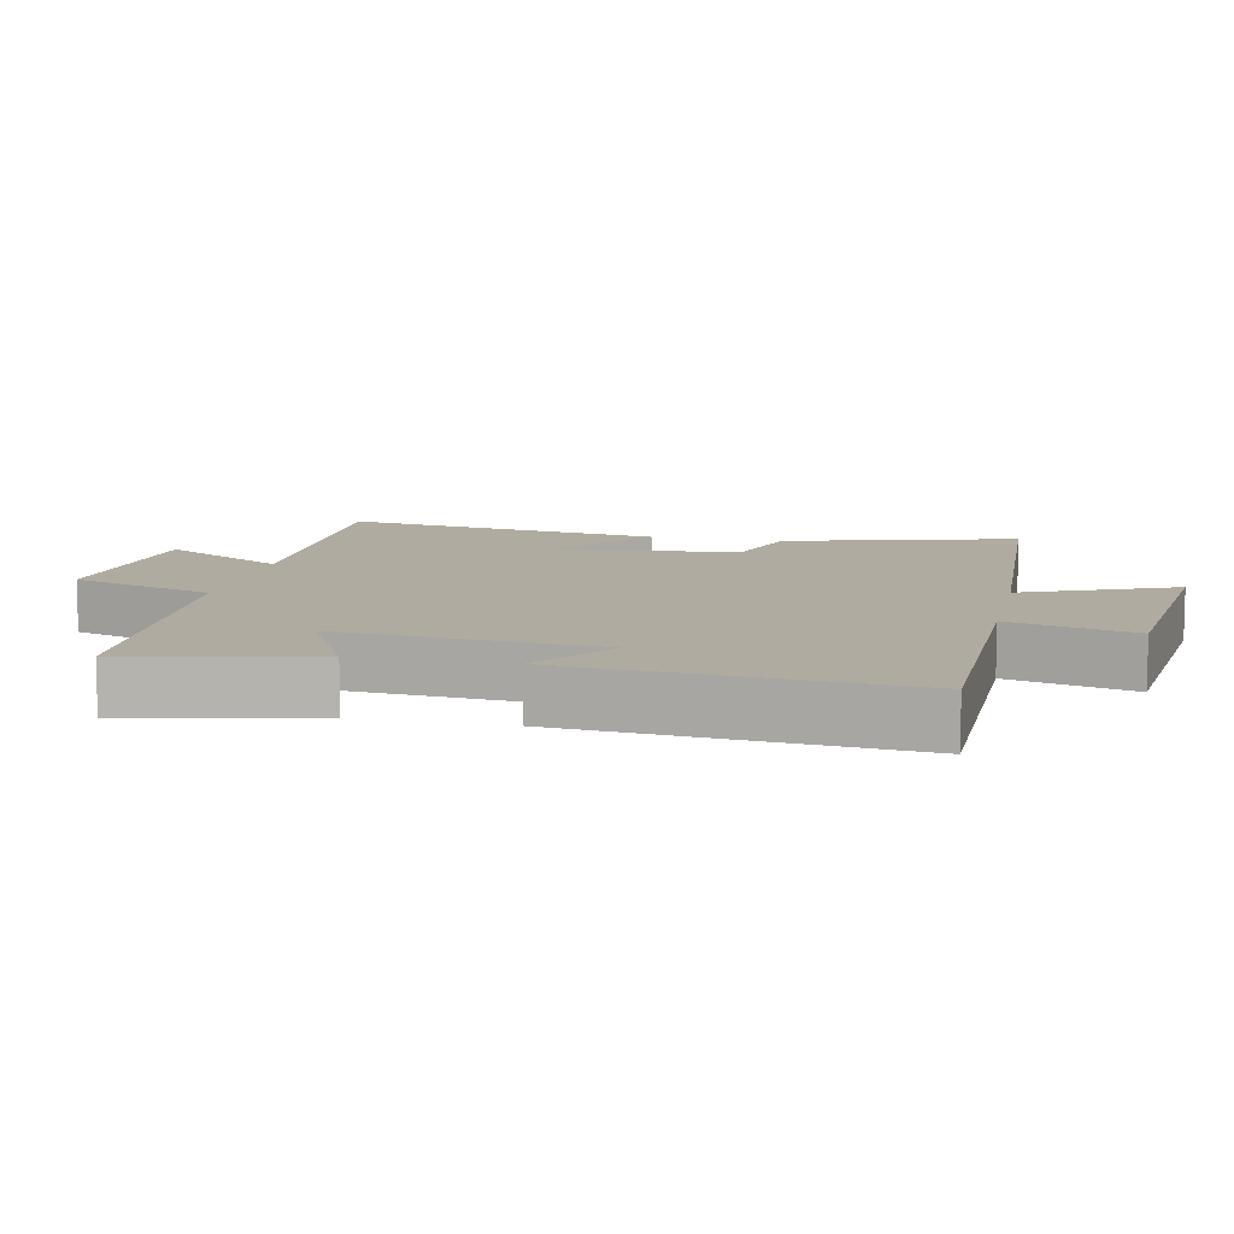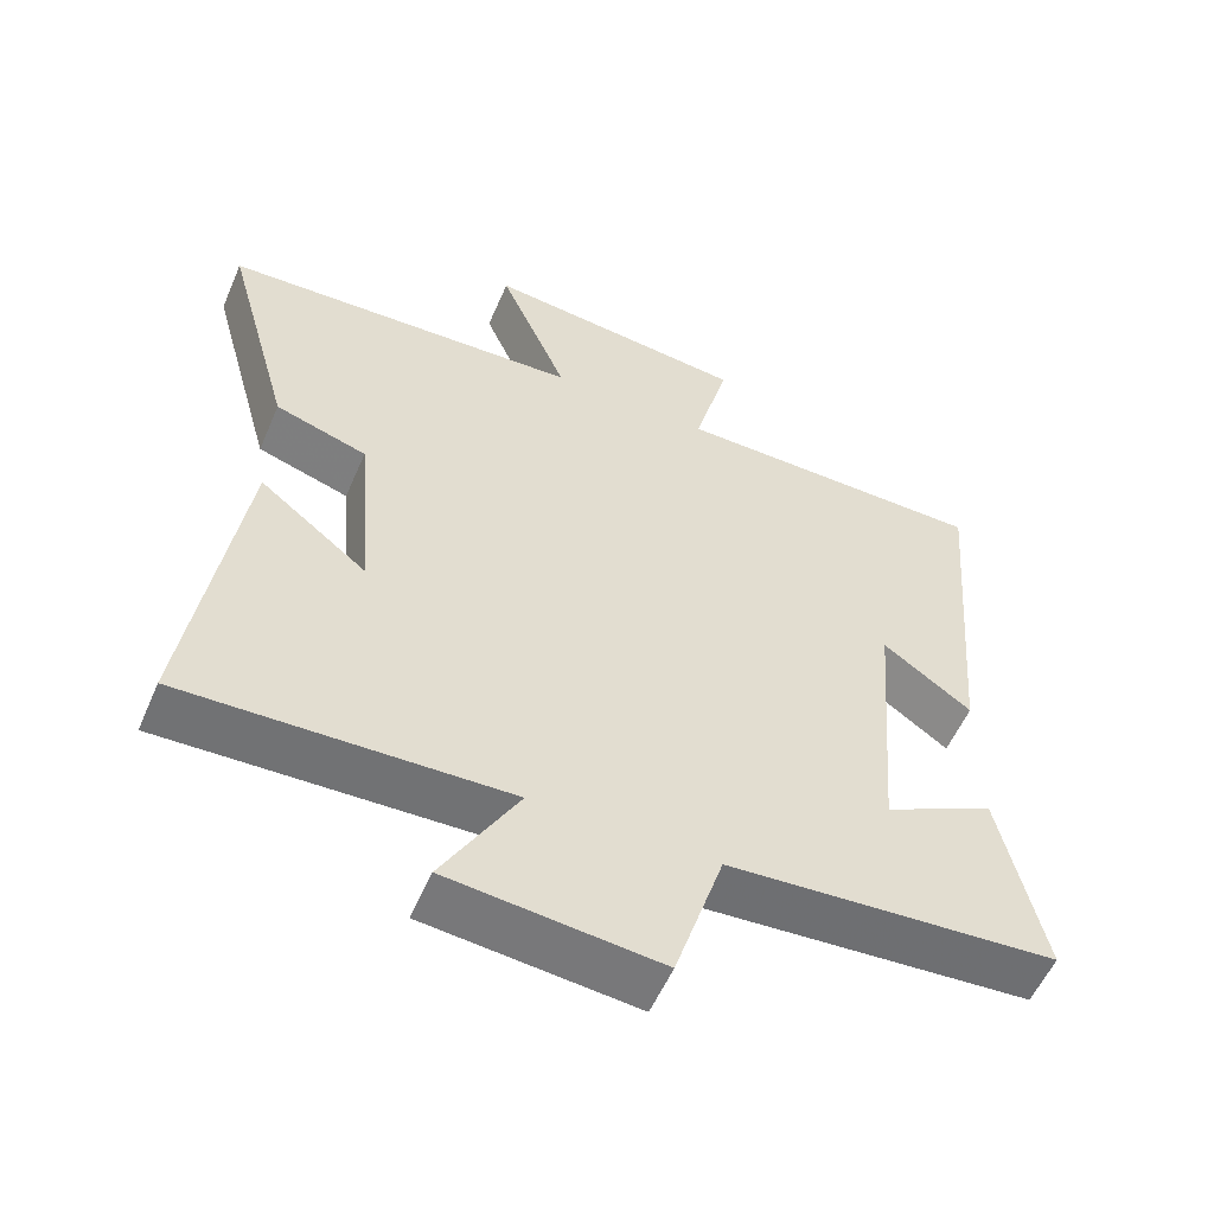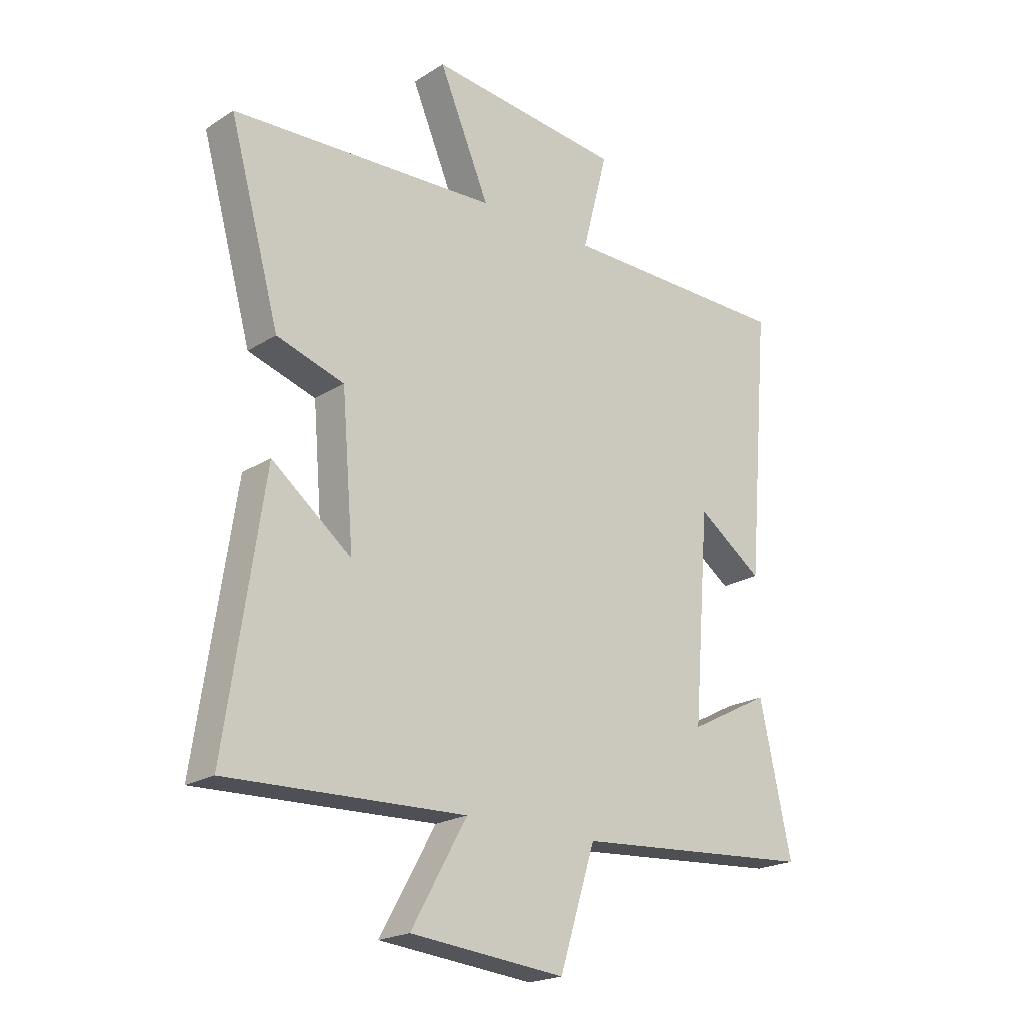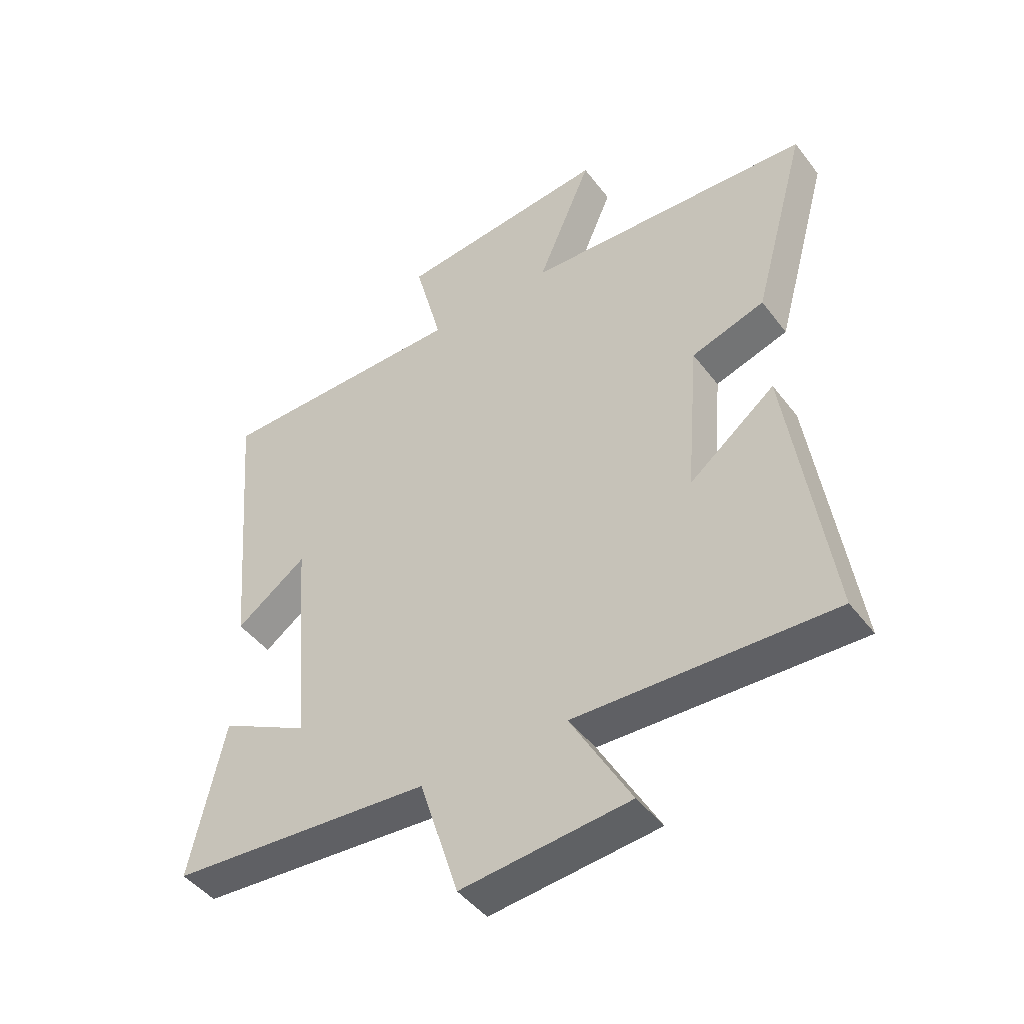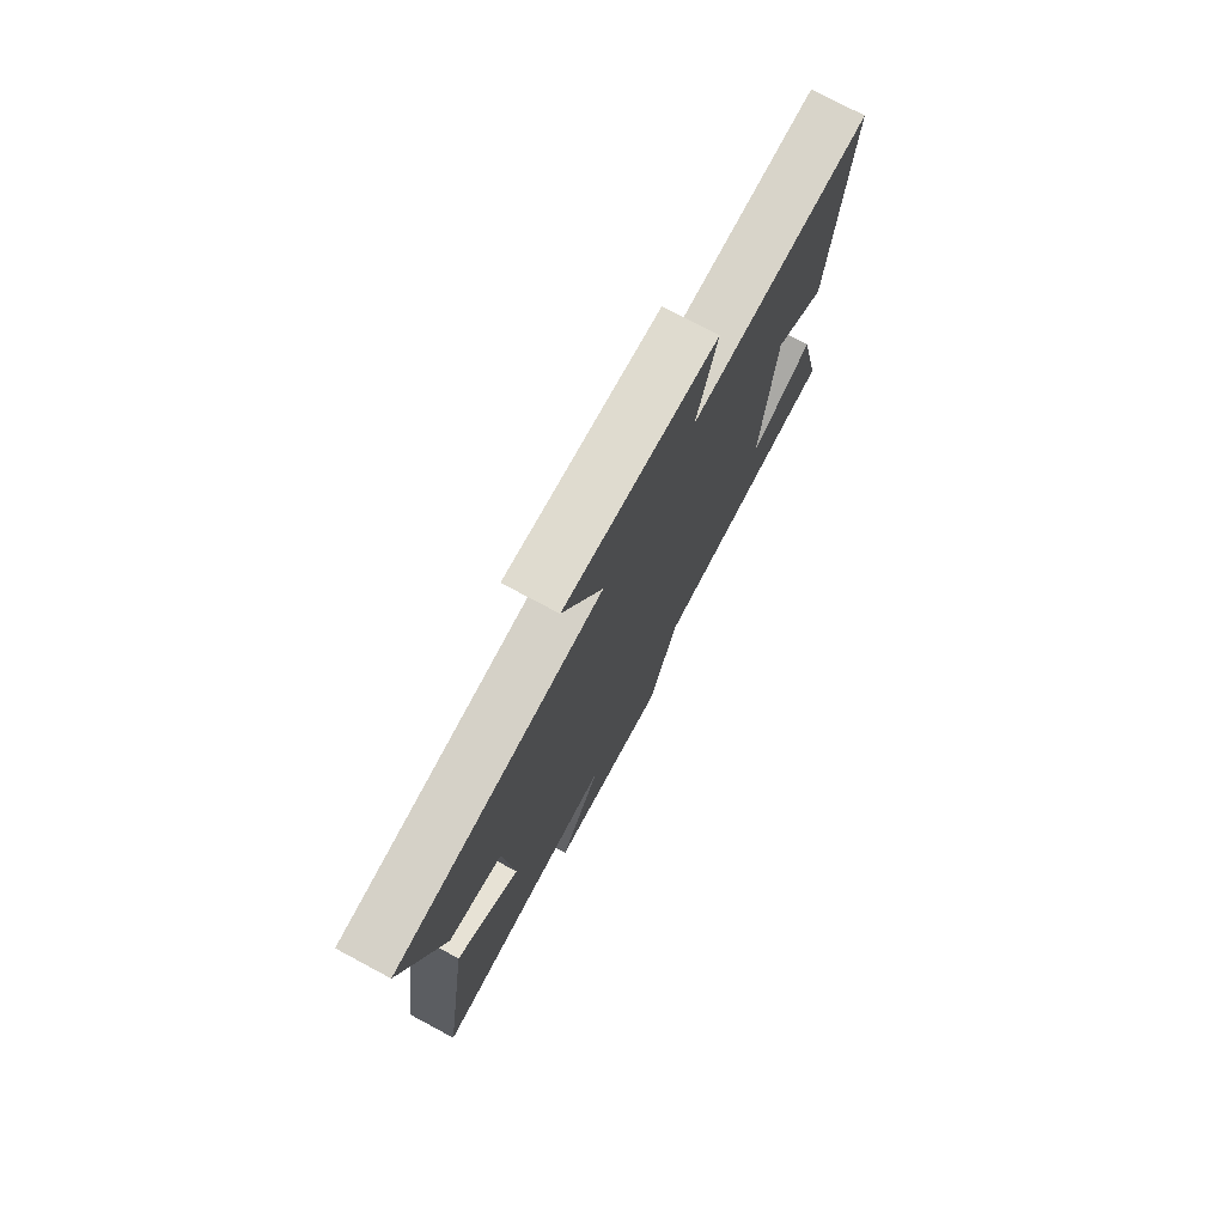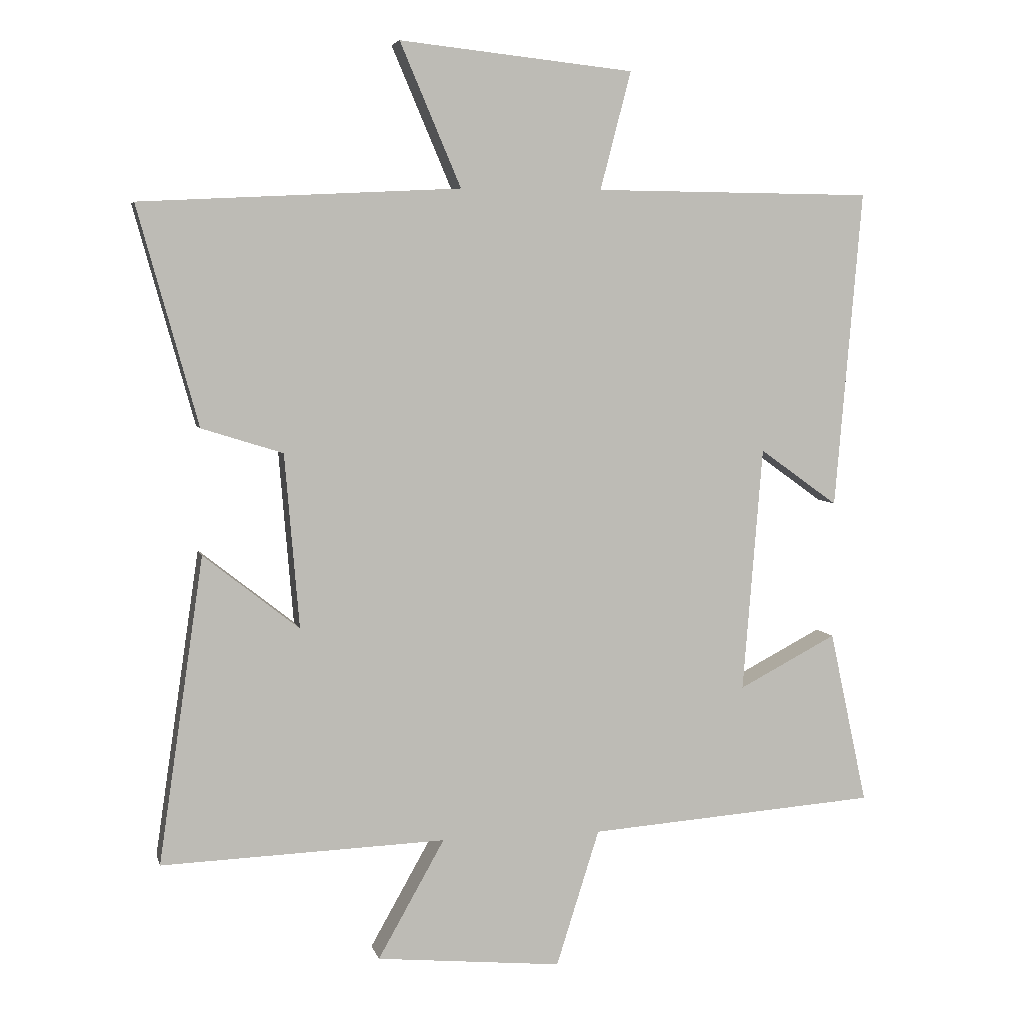
<metadata>
{"format":"obj","ext":"obj","renderer":"f3d","projection":"perspective","resolution":1024,"background":"white","views":[{"elev":9.8,"azim":-77.8,"up":"+Y"},{"elev":-56.0,"azim":156.8,"up":"+Z"},{"elev":-20.9,"azim":138.4,"up":"+Z"},{"elev":-45.6,"azim":34.9,"up":"+Z"},{"elev":76.3,"azim":118.1,"up":"+Z"},{"elev":5.5,"azim":167.0,"up":"+Z"}]}
</metadata>
<code>
v 0.592 0.07 0.476
v 0.5 0.07 0.143
v 0.376 0.07 0.104
v 0.354 0.07 -0.162
v 0.5 0.07 -0.047
v 0.569 0.07 -0.515
v 0.134 0.07 -0.5
v 0.236 0.07 -0.681
v -0.048 0.07 -0.709
v -0.114 0.07 -0.5
v -0.558 0.07 -0.468
v -0.5 0.07 -0.202
v -0.35 0.07 -0.28
v -0.38 0.07 0.096
v -0.5 0.07 0.01
v -0.541 0.07 0.496
v -0.114 0.07 0.5
v -0.161 0.07 0.68
v 0.197 0.07 0.718
v 0.104 0.07 0.5
v 0.592 0 0.476
v 0.5 0 0.143
v 0.376 0 0.104
v 0.354 0 -0.162
v 0.5 0 -0.047
v 0.569 0 -0.515
v 0.134 0 -0.5
v 0.236 0 -0.681
v -0.048 0 -0.709
v -0.114 0 -0.5
v -0.558 0 -0.468
v -0.5 0 -0.202
v -0.35 0 -0.28
v -0.38 0 0.096
v -0.5 0 0.01
v -0.541 0 0.496
v -0.114 0 0.5
v -0.161 0 0.68
v 0.197 0 0.718
v 0.104 0 0.5
f 17 18 19 20
f 16 17 20
f 15 16 20
f 14 15 20
f 13 14 20 1
f 10 11 12 13
f 10 13 1
f 7 8 9 10
f 4 5 6 7
f 3 4 7 10
f 1 2 3
f 1 3 10
f 40 39 38 37
f 40 37 36
f 40 36 35
f 40 35 34
f 21 40 34 33
f 33 32 31 30
f 21 33 30
f 30 29 28 27
f 27 26 25 24
f 30 27 24 23
f 23 22 21
f 30 23 21
f 1 21 22 2
f 2 22 23 3
f 3 23 24 4
f 4 24 25 5
f 5 25 26 6
f 6 26 27 7
f 7 27 28 8
f 8 28 29 9
f 9 29 30 10
f 10 30 31 11
f 11 31 32 12
f 12 32 33 13
f 13 33 34 14
f 14 34 35 15
f 15 35 36 16
f 16 36 37 17
f 17 37 38 18
f 18 38 39 19
f 19 39 40 20
f 20 40 21 1

</code>
